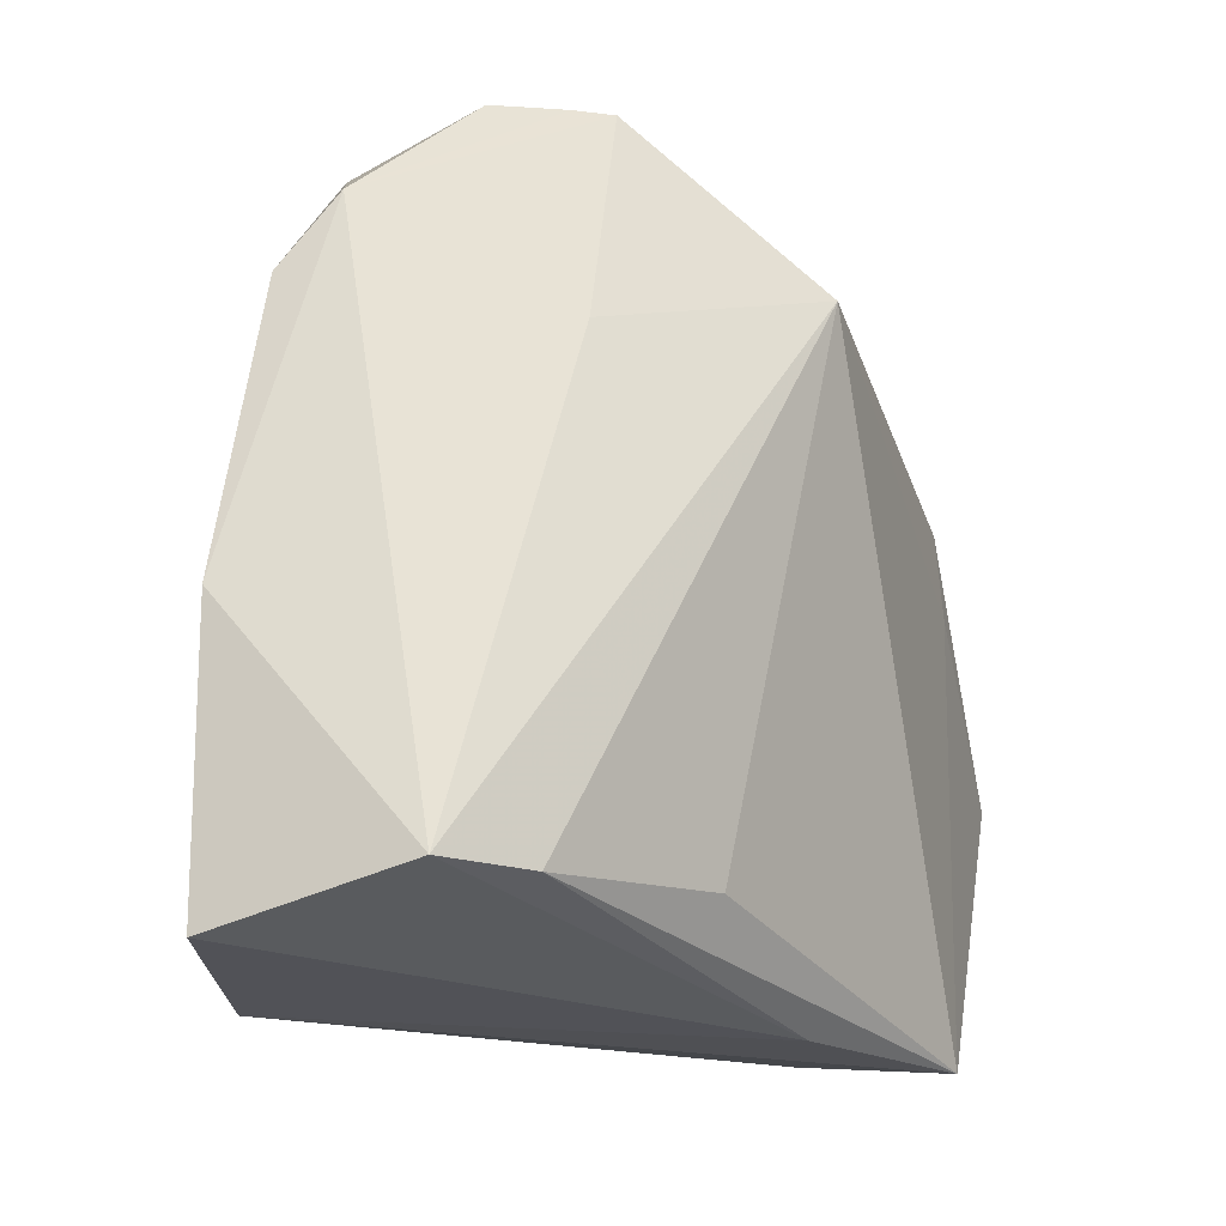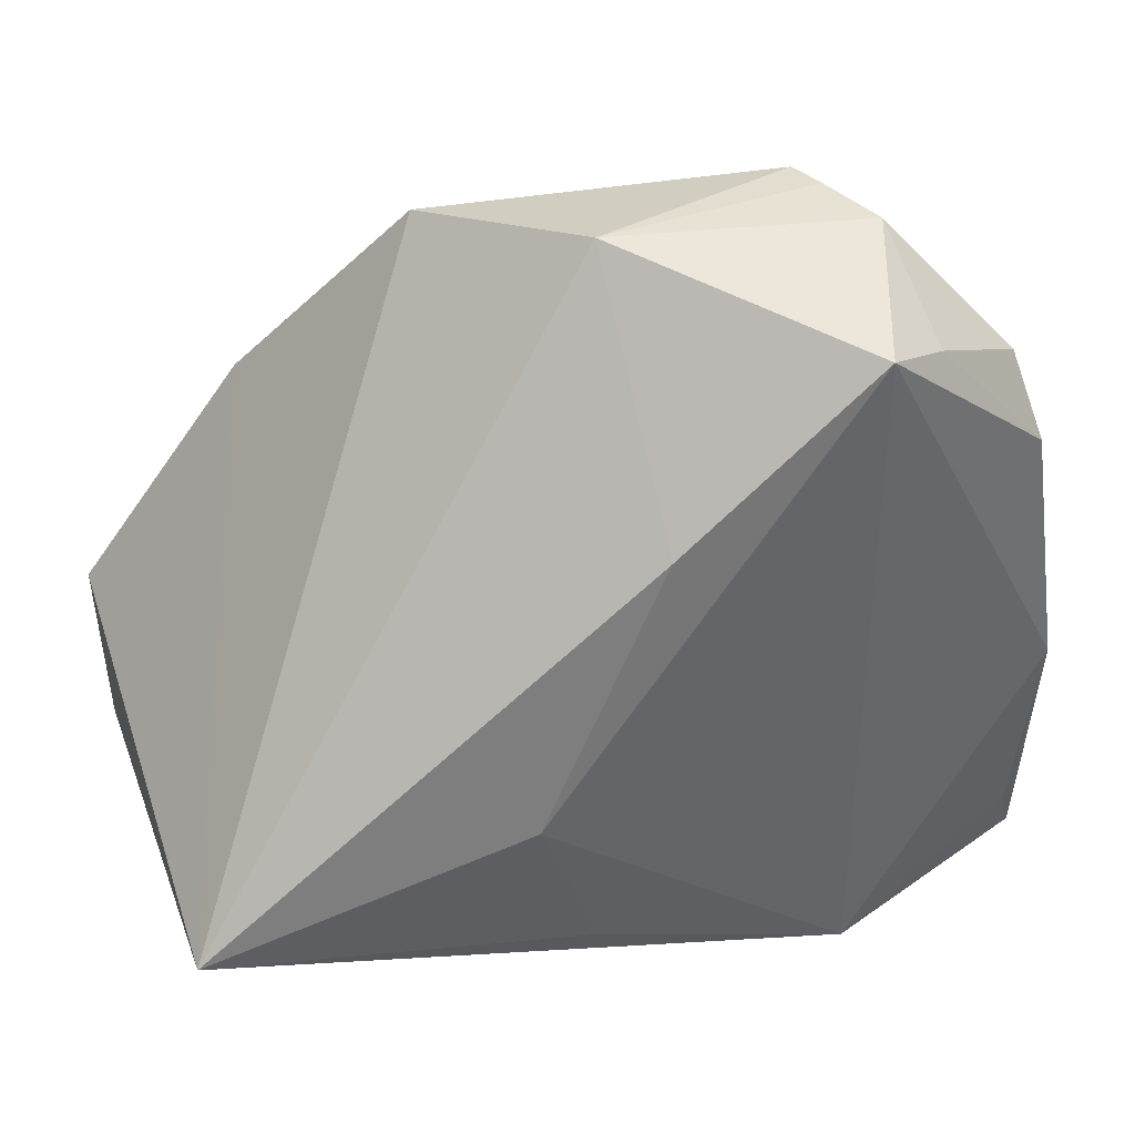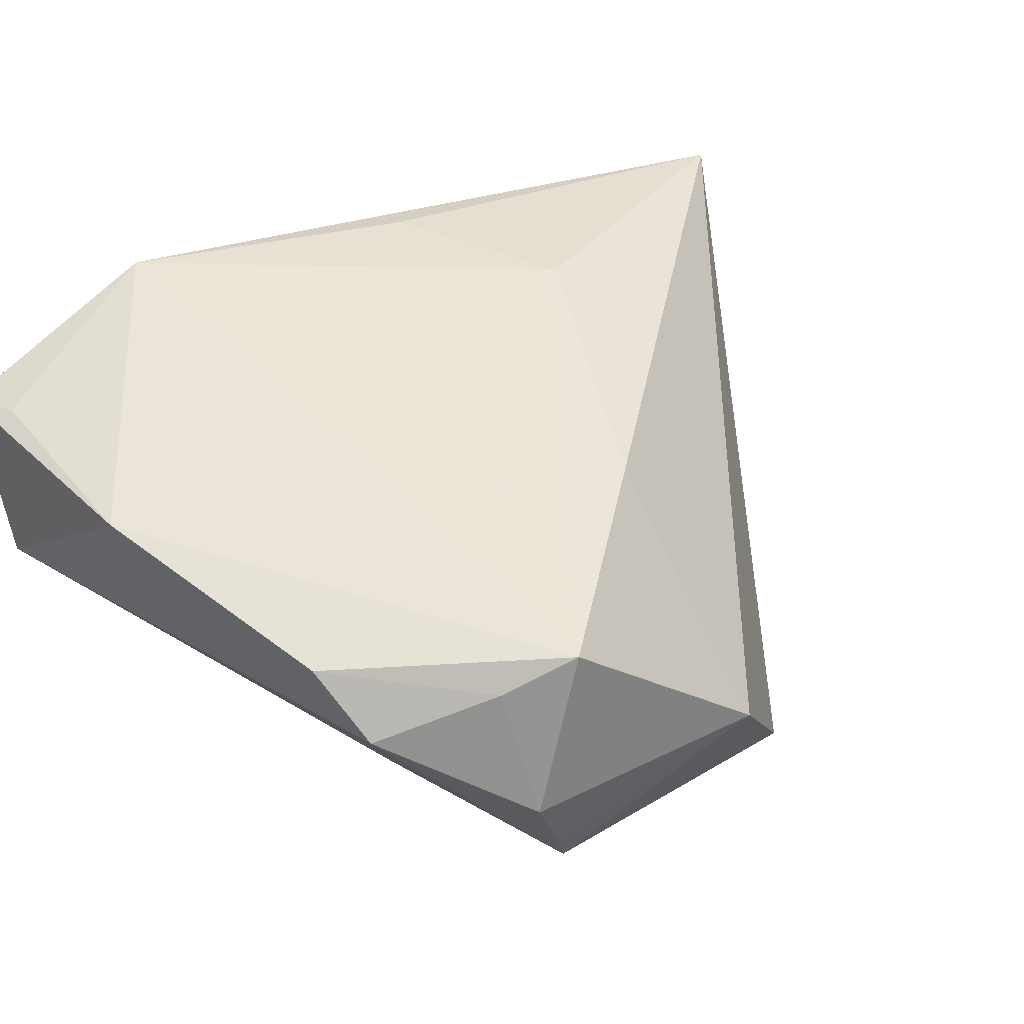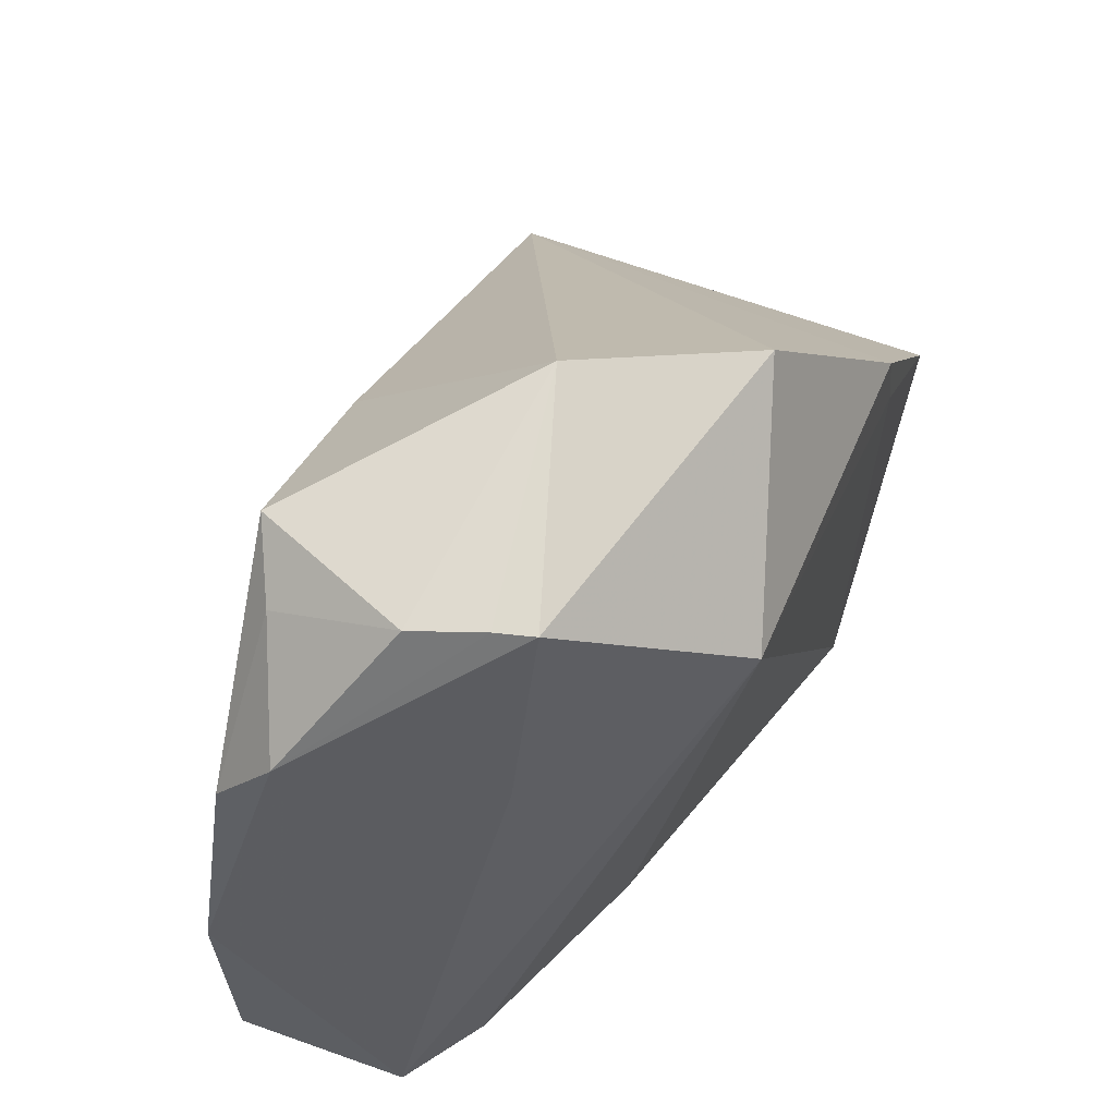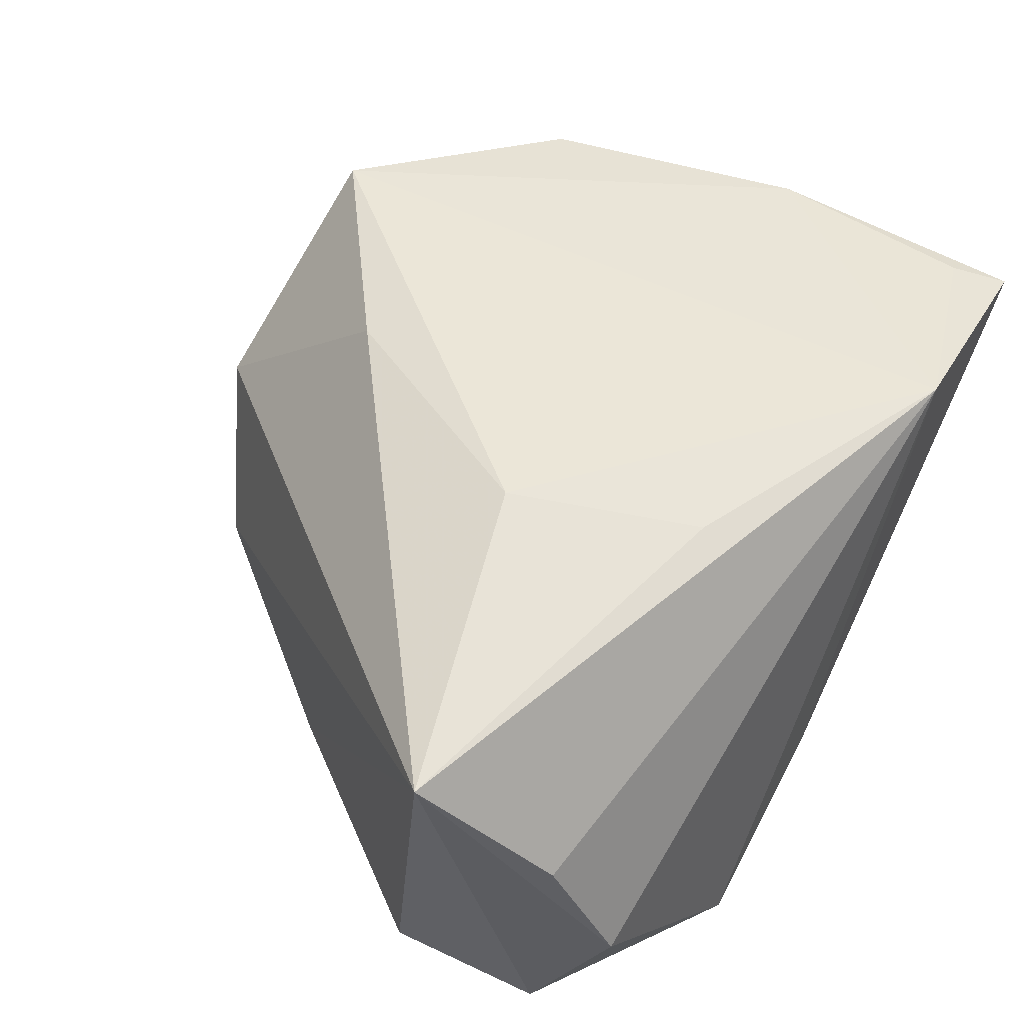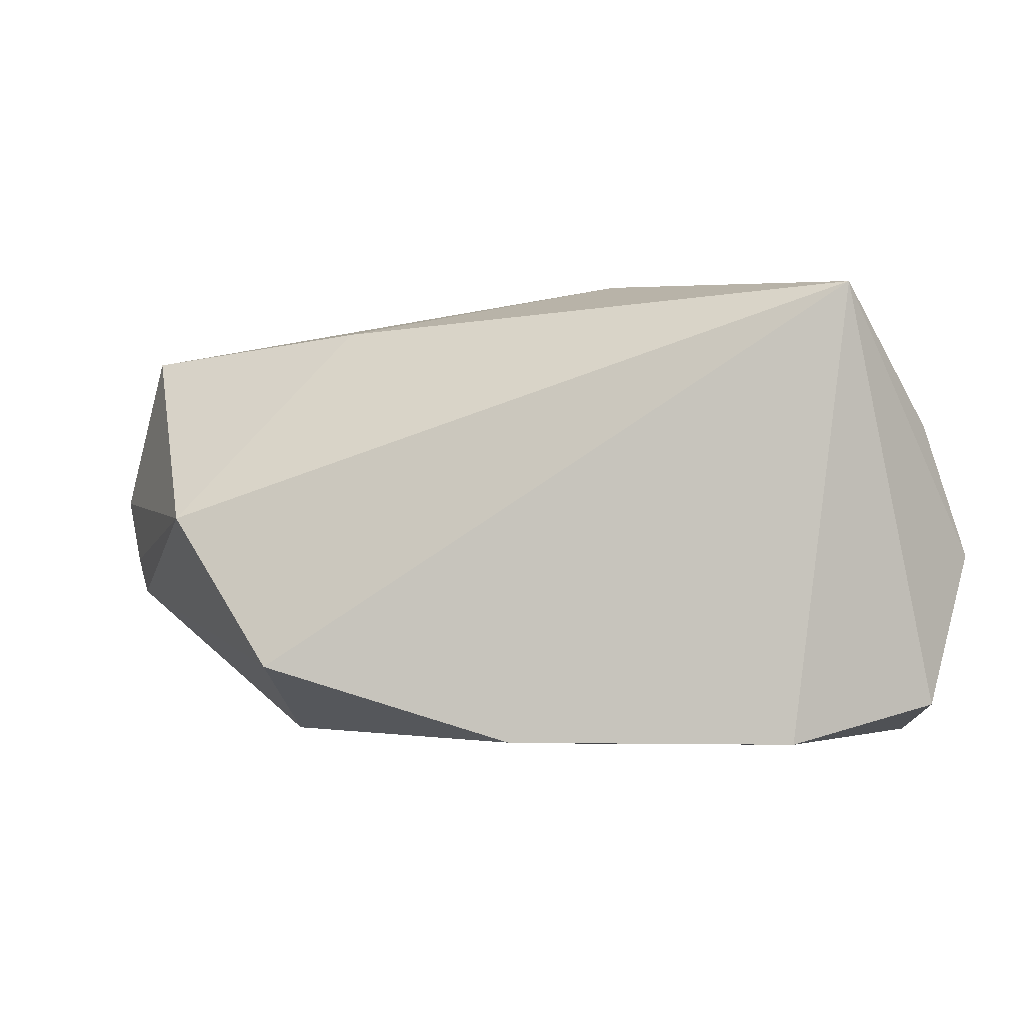
<metadata>
{"format":"obj","ext":"obj","renderer":"f3d","projection":"perspective","resolution":1024,"background":"white","views":[{"elev":-21.6,"azim":108.9,"up":"+Y"},{"elev":47.3,"azim":-21.4,"up":"+Y"},{"elev":41.4,"azim":136.7,"up":"+Z"},{"elev":60.5,"azim":112.9,"up":"+Y"},{"elev":57.1,"azim":-61.4,"up":"+Z"},{"elev":-1.7,"azim":-118.8,"up":"+Z"}]}
</metadata>
<code>
v 0.04619 0.0346 0.01075
v -0.05161 -0.002571 -0.02858
v 0.0507 -0.03393 -0.001718
v 0.0411 -0.03337 -0.00826
v 0.0303 0.04916 -0.006515
v 0.01873 -0.03021 -0.01797
v -0.01601 0.0004738 0.02915
v -0.0327 0.0146 -0.02908
v -0.05218 -0.02281 -0.02439
v 0.02316 -0.03906 0.02902
v -0.0494 -0.02409 0.009686
v -0.00462 -0.03906 -0.0194
v -0.03087 0.02422 -0.02873
v 0.001048 0.03036 0.02301
v -0.008841 -0.02253 0.02877
v 0.0287 0.0486 -0.01086
v 0.05147 -0.006851 0.02056
v 0.03453 0.02311 -0.01007
v 0.04744 0.02621 0.01722
v 0.0338 0.04316 0.01629
v -0.01169 0.04784 -0.0199
v 0.03358 0.04942 0.001351
v -0.04807 -0.03177 -0.006265
v 0.002127 0.05413 -0.001489
v 0.0504 -0.03906 0.02062
v -0.05437 -0.008861 0.0261
v 0.04842 -0.03239 0.02171
v 0.02591 0.04758 0.02028
v 0.01406 0.03181 -0.02936
v -0.02719 -0.03843 -0.02936
f 23 26 9
f 29 6 30
f 30 23 9
f 30 10 23
f 3 18 1
f 29 18 3
f 29 21 16
f 1 18 16
f 16 18 29
f 7 10 28
f 26 21 13
f 13 21 29
f 15 7 26
f 26 10 15
f 15 10 7
f 26 23 11
f 11 10 26
f 23 10 11
f 25 3 17
f 19 28 17
f 17 28 10
f 1 19 17
f 17 3 1
f 12 3 25
f 25 10 12
f 10 30 12
f 4 30 6
f 4 6 29
f 29 3 4
f 4 12 30
f 3 12 4
f 20 19 1
f 20 28 19
f 24 16 21
f 24 21 26
f 26 7 14
f 7 28 14
f 14 24 26
f 28 24 14
f 2 30 9
f 9 26 2
f 26 13 2
f 27 10 25
f 25 17 27
f 27 17 10
f 22 24 28
f 28 20 22
f 22 20 1
f 30 2 8
f 8 2 13
f 29 30 8
f 8 13 29
f 1 16 5
f 5 22 1
f 16 24 5
f 24 22 5

</code>
